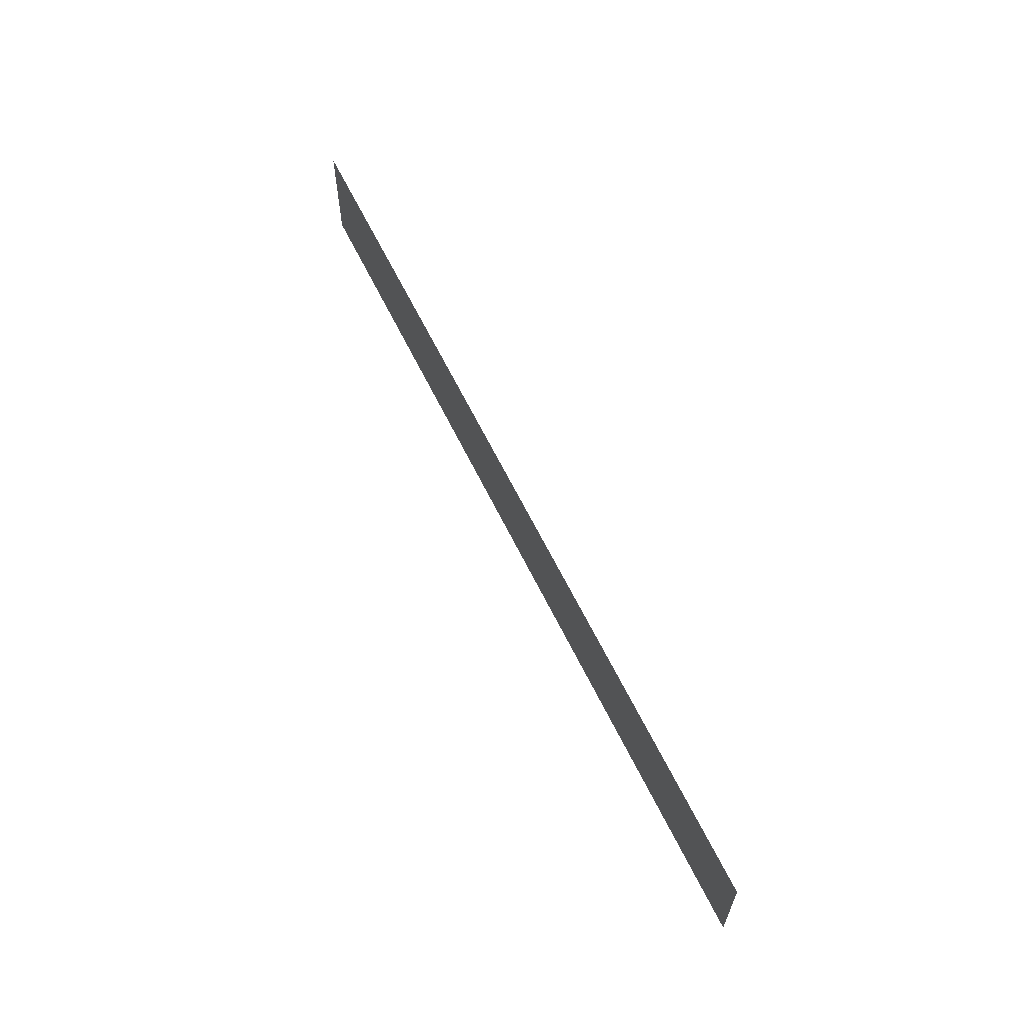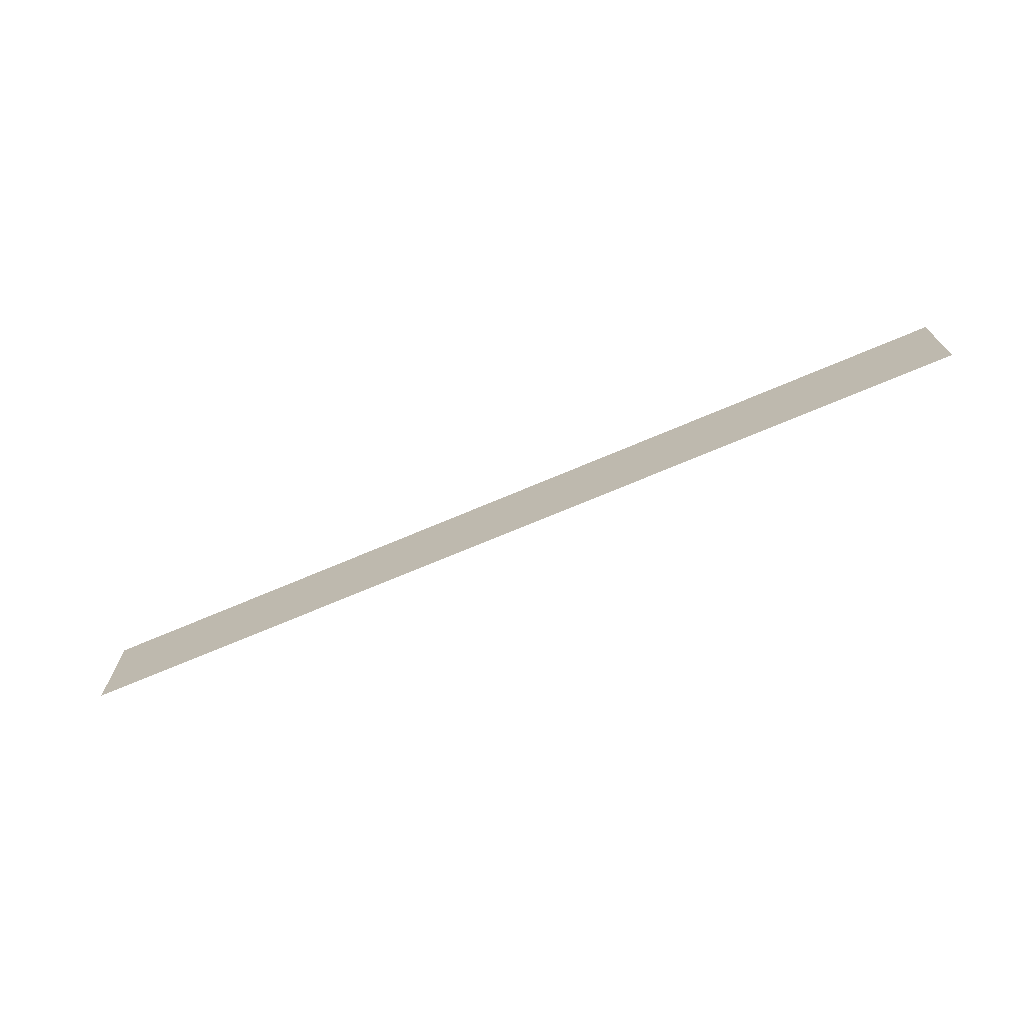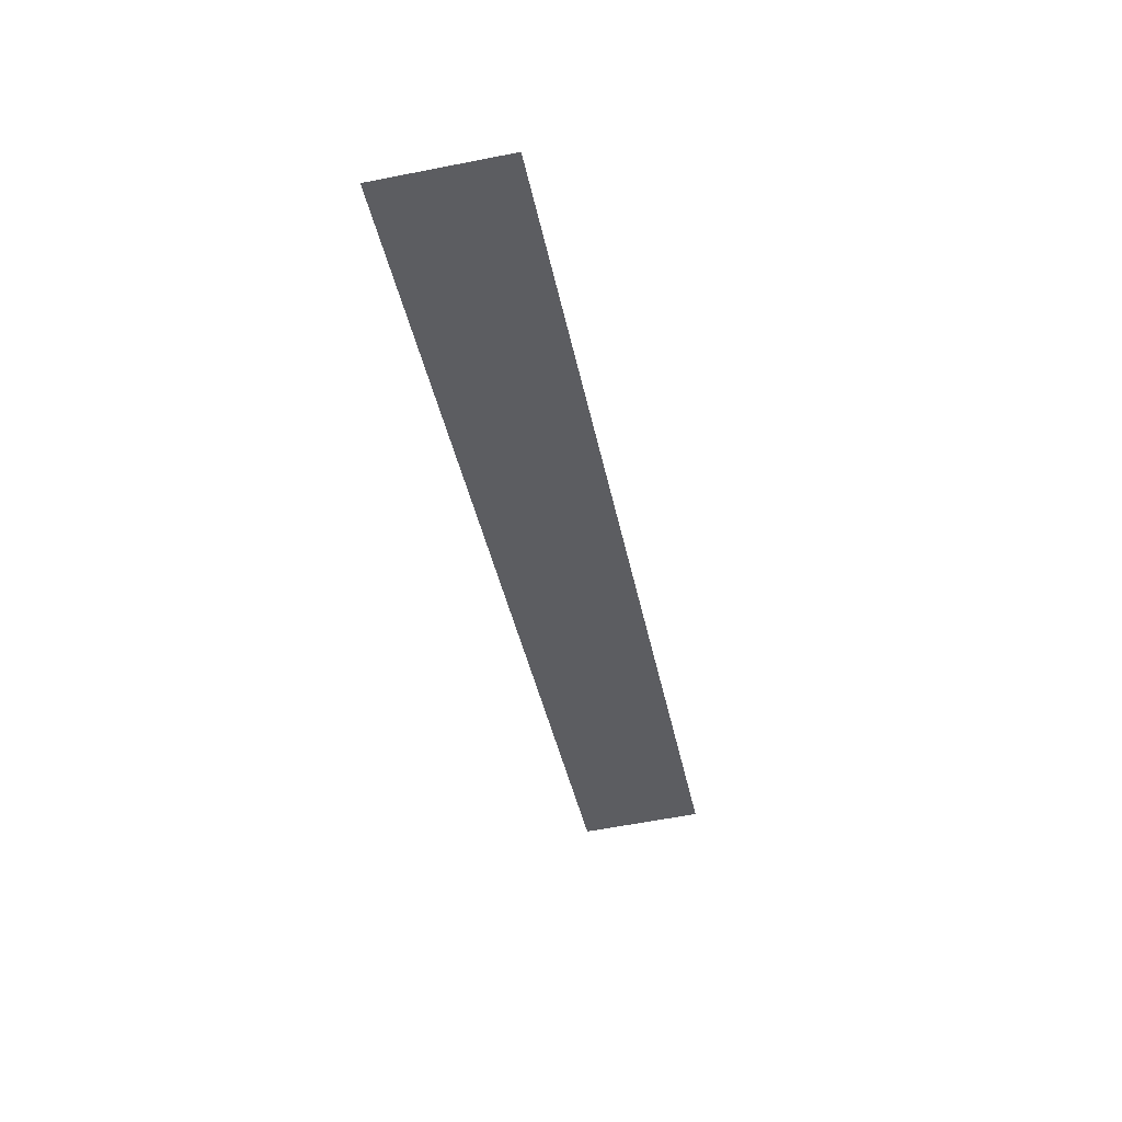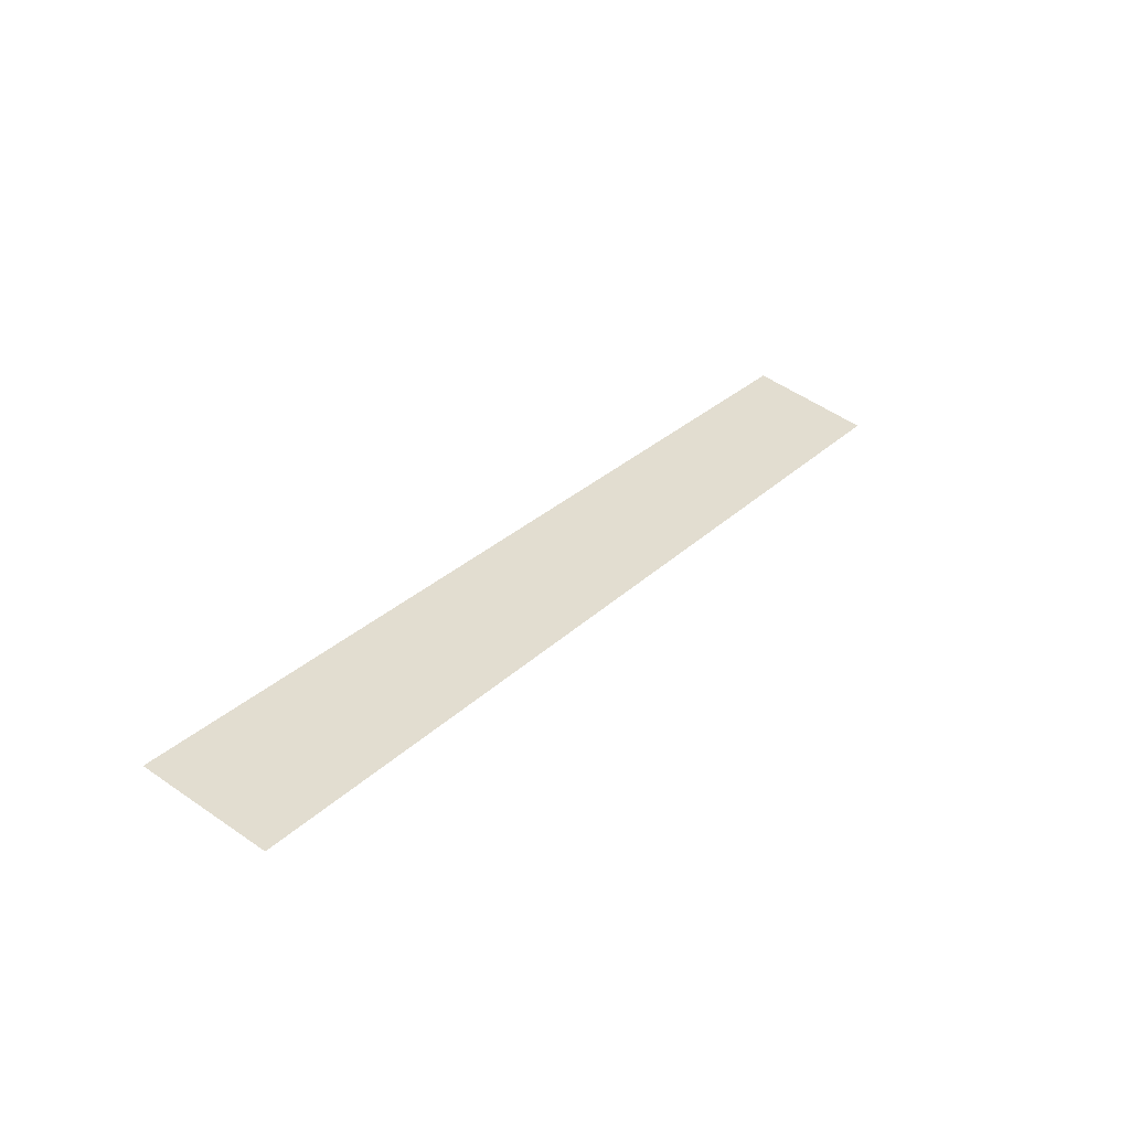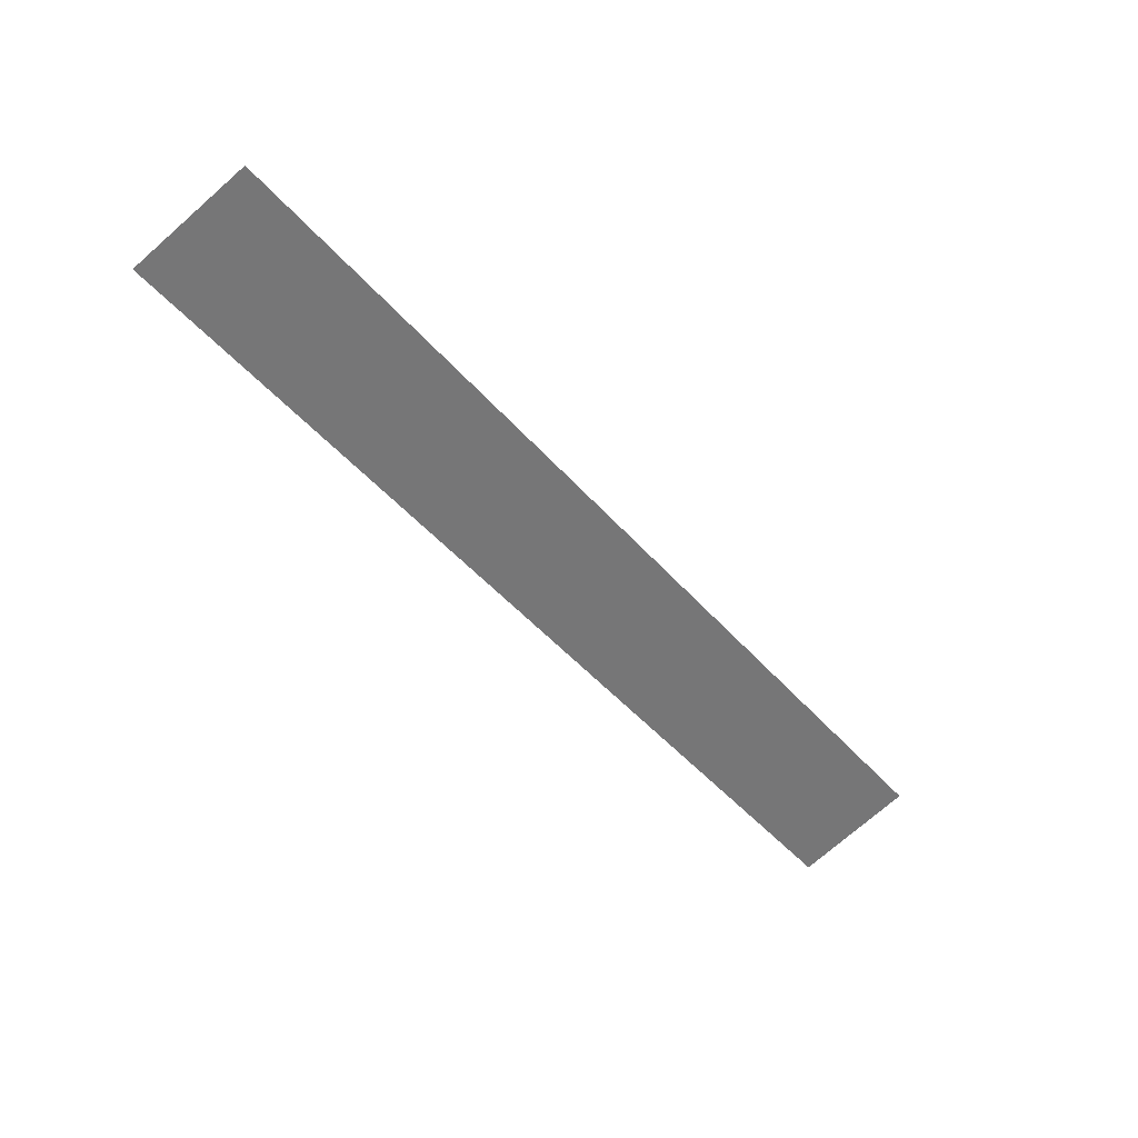
<metadata>
{"format":"obj","ext":"obj","renderer":"f3d","projection":"perspective","resolution":1024,"background":"white","views":[{"elev":61.2,"azim":-93.1,"up":"+Y"},{"elev":-70.6,"azim":45.6,"up":"+Y"},{"elev":-60.2,"azim":101.4,"up":"+Z"},{"elev":53.5,"azim":-53.5,"up":"+Z"},{"elev":-73.9,"azim":131.2,"up":"+Z"}]}
</metadata>
<code>
v 4953 140.8 -2629
v 5047 140.8 -2668
v 5047 153.6 -2668
v 4953 140.8 -2629
v 5047 153.6 -2668
v 4953 153.6 -2629
f 1 2 3
f 4 5 6

</code>
